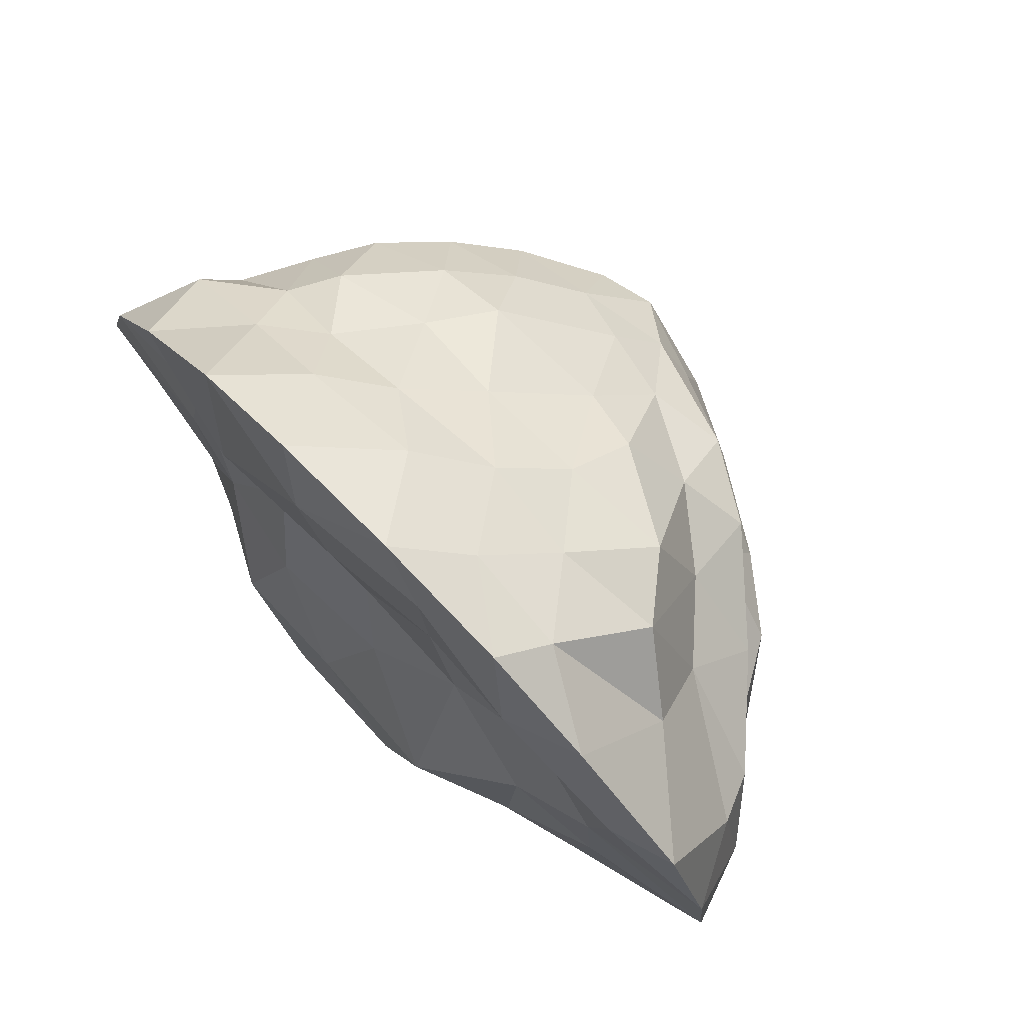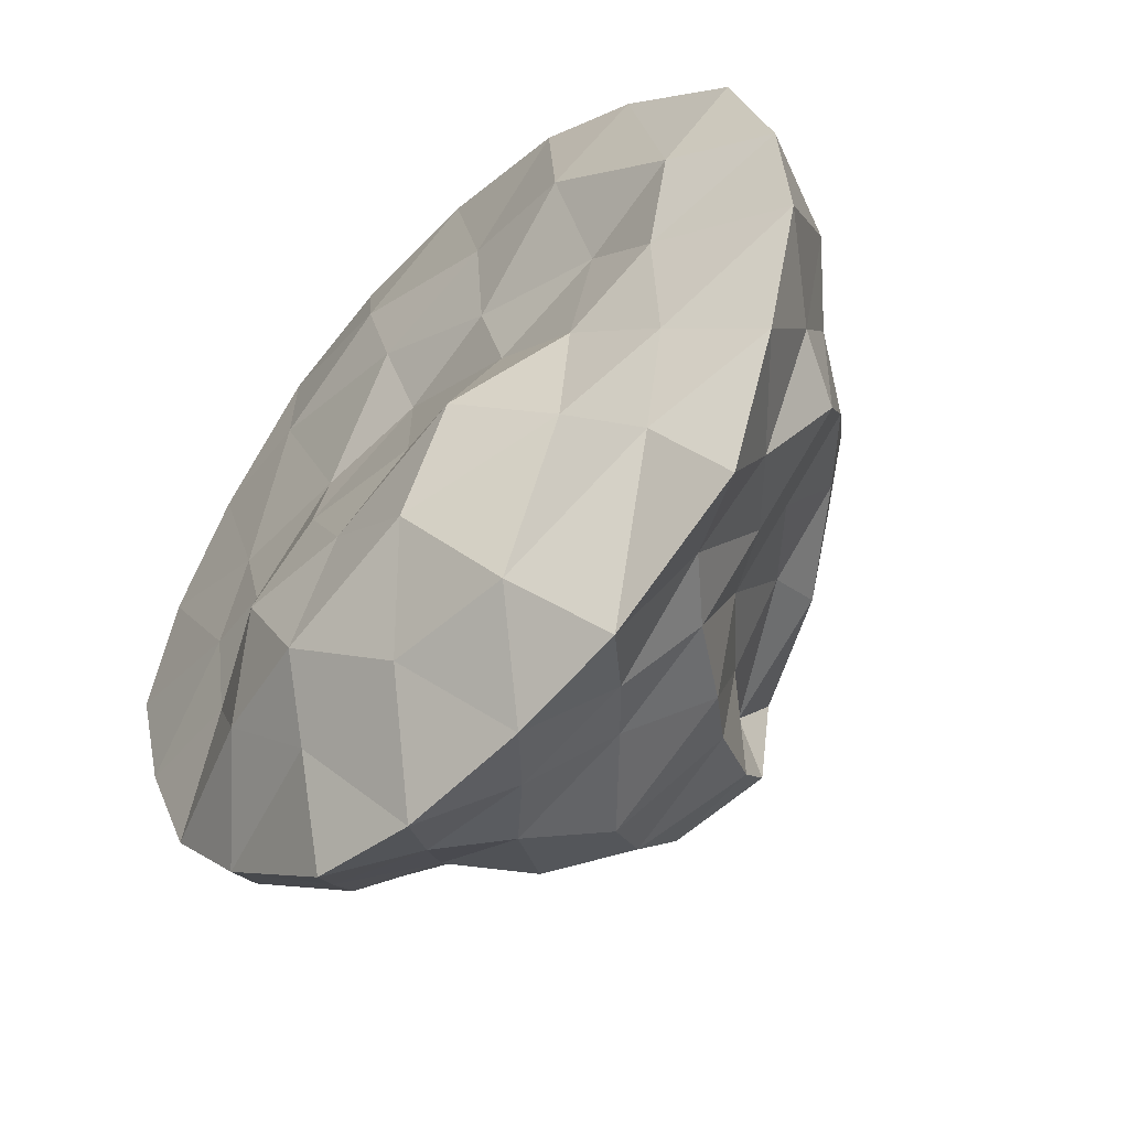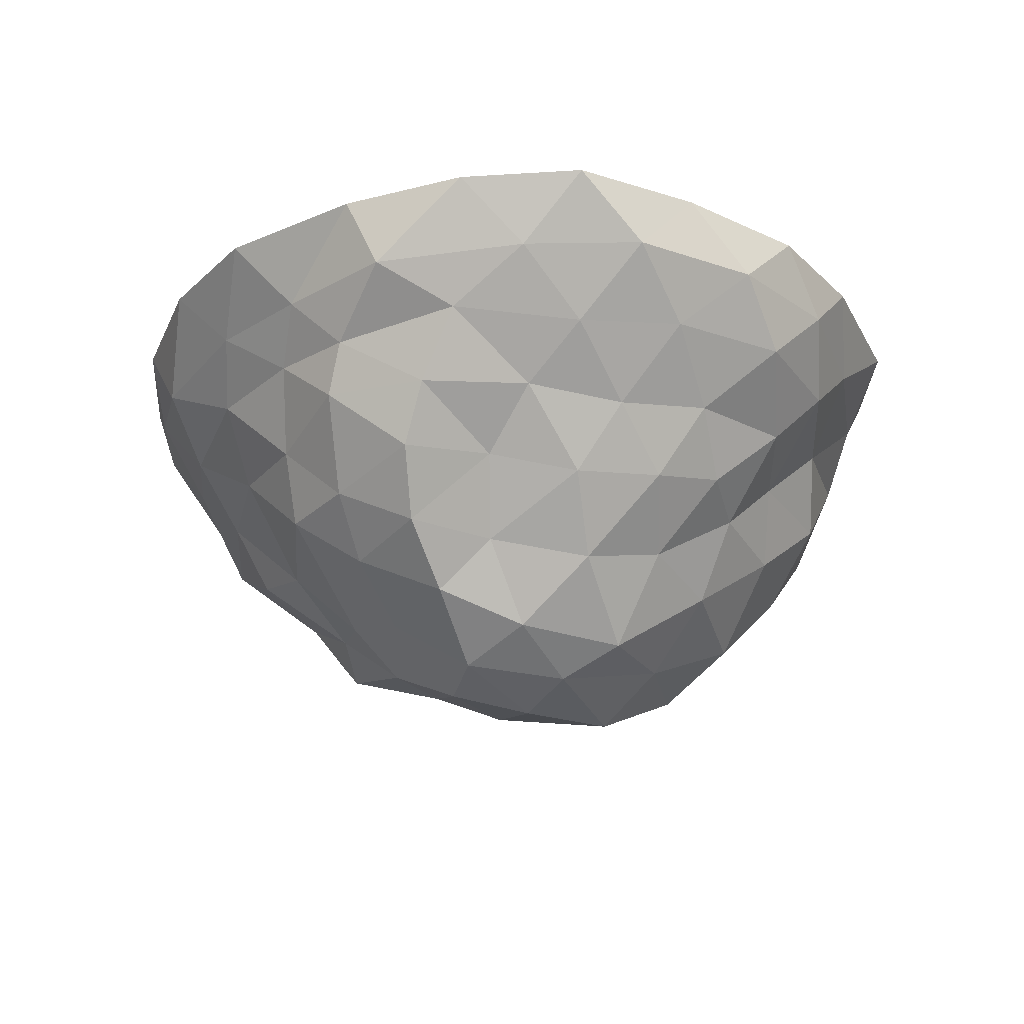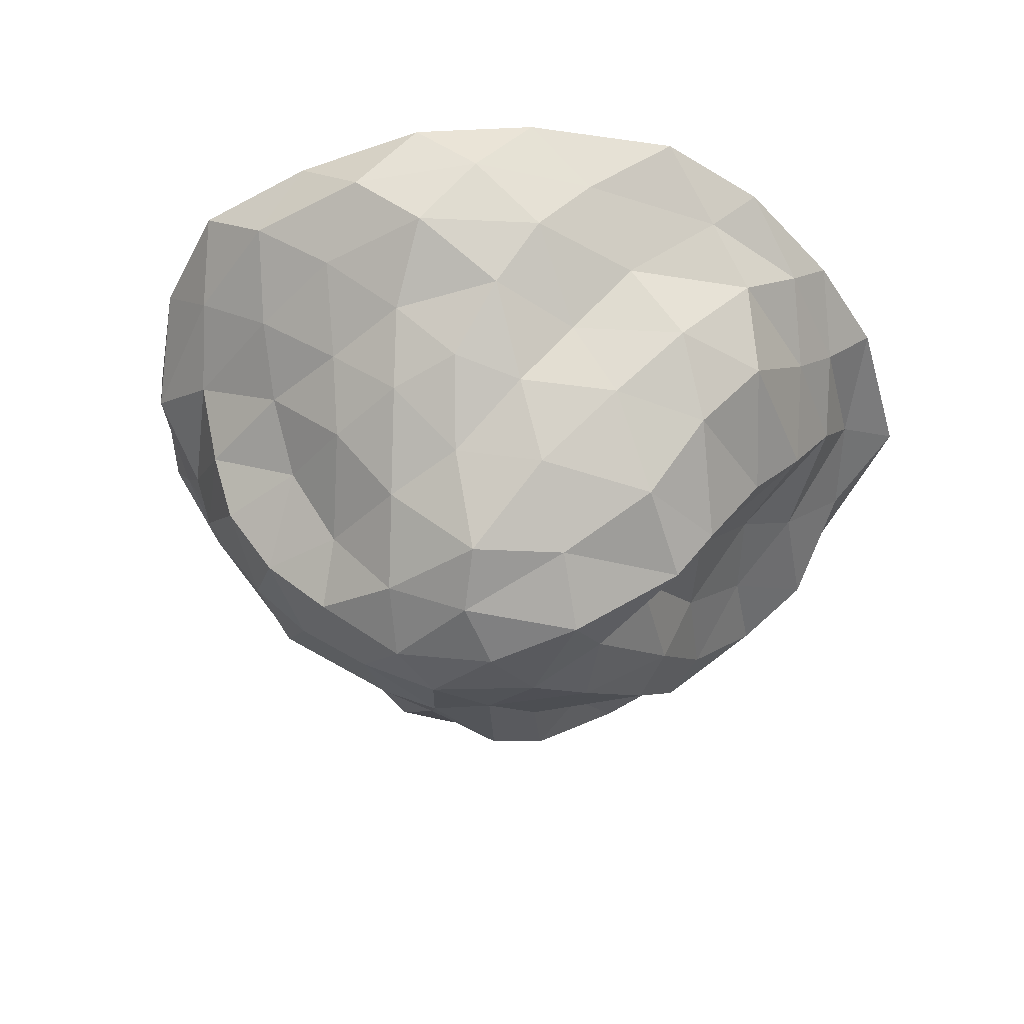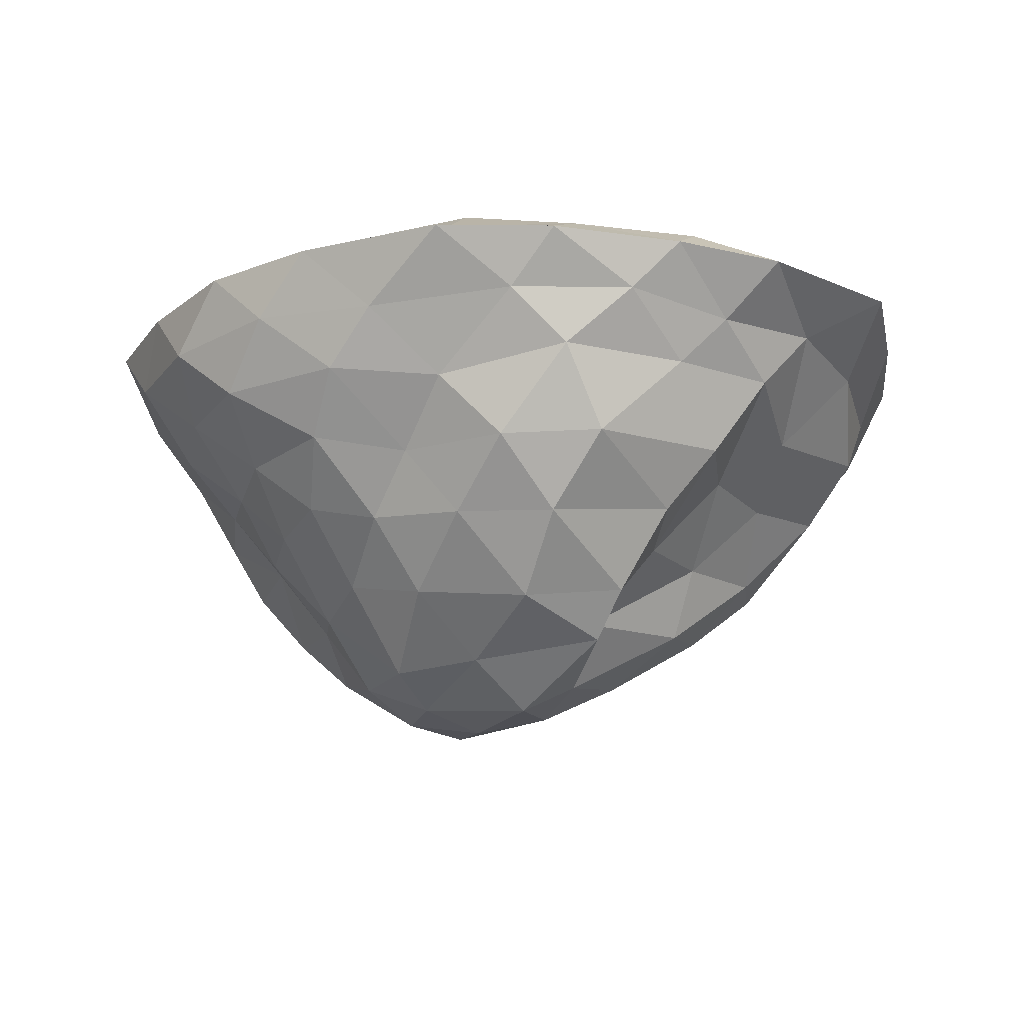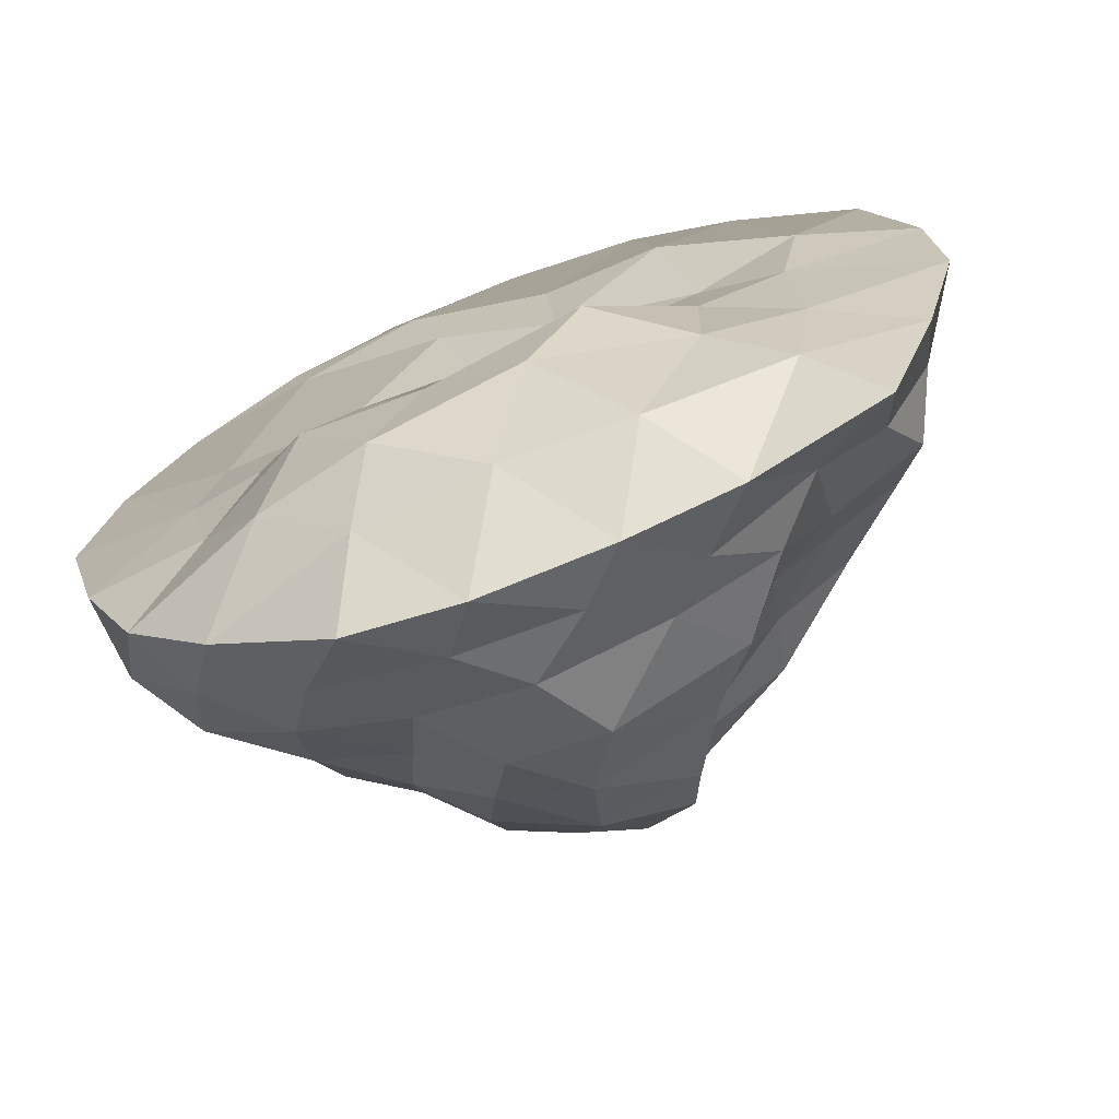
<metadata>
{"format":"obj","ext":"obj","renderer":"f3d","projection":"perspective","resolution":1024,"background":"white","views":[{"elev":78.3,"azim":-134.4,"up":"+Z"},{"elev":-46.4,"azim":-134.4,"up":"+Z"},{"elev":-26.8,"azim":80.0,"up":"+Y"},{"elev":-45.9,"azim":138.0,"up":"+Y"},{"elev":-18.1,"azim":171.7,"up":"+Y"},{"elev":-66.4,"azim":-159.8,"up":"+Z"}]}
</metadata>
<code>
g default
v 0.3776 -3.388 -0.04381
v 2.813 -1.442 1.708
v -0.7653 -1.577 2.866
v -2.937 -1.6 0.3951
v -1.319 -1.454 -2.631
v 2.439 -1.355 -1.761
v 1.321 1.006 4.152
v -3.998 1.006 2.538
v -3.751 1.006 -2.859
v 1.366 1.006 -4.12
v 4.575 1.006 0.1456
v -0.06484 1.465 0.08542
v -0.03248 -2.894 1.391
v 1.793 -2.605 1.174
v 1.161 -1.65 2.7
v 2.744 -1.542 -0.1501
v 1.368 -2.927 -0.8651
v -1.225 -2.788 0.1188
v -2.024 -2.032 1.765
v -0.6791 -2.736 -1.912
v -1.976 -1.614 -0.9098
v 0.9508 -1.609 -2.702
v 3.619 -0.1955 1.337
v 3.729 -0.2224 -1.075
v -0.1592 -0.3286 3.754
v 2.091 -0.2314 2.974
v -3.857 -0.2796 1.33
v -2.255 -0.3881 3.261
v -2.369 -0.05596 -2.91
v -3.843 -0.2933 -1.04
v 2.348 -0.1905 -3.013
v -0.0278 -0.1045 -3.862
v 3.541 1.006 2.485
v -1.513 1.006 4.268
v -4.642 1.006 -0.02477
v -1.198 1.006 -4.083
v 3.585 1.006 -2.372
v 0.6243 1.26 2.318
v 2.391 1.289 -0.04592
v -2.175 1.045 1.494
v -2.244 1.553 -1.302
v 0.8299 1.972 -2.322
v 0.4693 -3.281 0.8145
v 2.304 -2.049 1.561
v -0.1197 -1.734 2.566
v 2.637 -1.373 0.7831
v 1.928 -2.057 -1.207
v -0.426 -3.167 0.1394
v -2.009 -1.804 1.103
v -0.006937 -3.333 -0.9971
v -1.363 -1.63 -1.69
v 1.772 -1.518 -2.074
v 3.181 -0.8631 1.591
v 4.312 0.3637 -0.5426
v -0.6127 -0.9292 3.259
v 1.757 0.2574 3.605
v -3.329 -0.9382 0.5494
v -2.938 0.1114 2.702
v -1.811 -0.8476 -2.862
v -3.582 0.3803 -2.011
v 2.463 -0.771 -2.453
v 0.5636 0.4402 -3.956
v 2.479 1.006 3.597
v -2.68 1.006 3.658
v -4.27 1.006 -1.425
v 0.1644 1.006 -4.269
v 4.202 1.006 -1.122
v 0.985 1.246 3.323
v 1.265 1.526 0.07096
v -3.296 1.165 1.885
v -3.05 1.29 -1.944
v 1.12 1.499 -3.06
v -0.4604 -2.33 1.948
v 1.058 -3.15 0.7467
v 1.943 -1.632 2.304
v 2.686 -1.488 -1.05
v 0.9973 -3.206 -0.3212
v -2.208 -2.192 0.21
v -1.353 -1.831 2.222
v -0.8735 -2.272 -2.283
v -2.765 -1.58 -0.2323
v -0.01217 -1.657 -3.054
v 4.157 0.3053 0.6859
v 3.048 -0.8215 -1.486
v 0.4615 0.1989 4.144
v 2.588 -0.7976 2.51
v -4.07 0.2255 1.566
v -1.738 -1.019 3.122
v -2.887 0.5338 -2.817
v -3.523 -0.8403 -0.4053
v 1.986 0.3455 -3.457
v -0.4449 -0.9199 -3.544
v 4.233 1.006 1.366
v -0.09211 1.006 4.405
v -4.517 1.006 1.215
v -2.344 1.006 -3.741
v 2.684 1.006 -3.273
v 0.2637 1.164 1.229
v 3.211 1.112 0.04356
v -1.056 1.177 0.8409
v -1.245 2.001 -0.6807
v 0.3612 1.891 -1.149
v 1.634 1.872 -1.142
v 2.873 1.213 -1.211
v 2.057 1.635 -2.267
v -0.7142 2.039 -1.808
v -0.2762 1.642 -3.033
v -1.617 1.61 -2.967
v -2.221 1.397 0.001254
v -3.218 1.25 -0.6956
v -3.095 1.21 0.7063
v -0.6451 1.095 1.952
v -1.845 1.232 2.909
v -0.5228 1.076 3.166
v 1.621 1.088 1.229
v 2.108 1.324 2.278
v 3.051 0.9867 1.226
v 3.939 0.3401 -1.788
v 3.374 -0.2342 -2.222
v 3.097 0.4031 -2.821
v -0.6979 0.4855 -4.018
v -1.322 -0.08821 -3.465
v -1.804 0.3879 -3.544
v -4.121 0.3261 -0.709
v -3.861 -0.2678 0.009662
v -4.326 0.2311 0.5506
v -1.777 0.5033 4.052
v -1.19 -0.2263 3.676
v -0.7164 0.4402 4.2
v 2.686 0.2272 2.962
v 2.873 -0.3086 2.44
v 3.68 0.2188 2.163
v 1.224 -0.3058 -3.271
v 1.505 -0.9365 -2.632
v 0.5907 -0.9668 -3.396
v -2.839 -0.3641 -1.817
v -2.107 -0.8414 -1.74
v -2.738 -0.9045 -1.001
v -2.752 -0.5605 2.063
v -2.99 -1.185 1.514
v -2.109 -1.24 2.13
v 1.099 -0.2411 3.522
v 0.5282 -0.8995 3.204
v 1.546 -0.9964 2.866
v 3.755 -0.3036 0.01335
v 3.21 -0.803 0.4619
v 3.164 -0.9077 -0.5511
v 1.266 -2.258 -1.856
v 0.5881 -2.892 -1.452
v 0.1784 -2.402 -2.391
v -0.6982 -2.416 -1.347
v -0.6117 -2.992 -0.7441
v -1.826 -2.32 -0.5753
v -1.255 -2.476 1.031
v -0.4103 -2.964 0.8723
v -1.237 -2.497 1.723
v 2.126 -2.242 -0.3818
v 2.081 -2.103 0.6748
v 1.605 -2.866 0.24
v 0.2771 -2.484 1.911
v 0.9004 -2.681 1.537
v 1.446 -2.18 2.006
g Mesh
f 1 74 43
f 2 44 46
f 1 43 48
f 1 48 50
f 1 50 77
f 2 46 53
f 3 45 55
f 4 49 57
f 5 51 59
f 6 52 61
f 2 53 86
f 3 55 88
f 4 57 90
f 5 59 92
f 6 61 84
f 7 63 68
f 8 64 70
f 9 65 71
f 10 66 72
f 11 67 99
f 39 103 69
f 39 104 103
f 37 97 105
f 42 106 102
f 42 107 106
f 36 96 108
f 41 109 101
f 41 110 109
f 35 95 111
f 40 112 100
f 40 113 112
f 34 94 114
f 38 115 98
f 38 116 115
f 33 93 117
f 24 118 54
f 24 119 118
f 31 91 120
f 32 121 62
f 32 122 121
f 29 89 123
f 30 124 60
f 30 125 124
f 27 87 126
f 28 127 58
f 28 128 127
f 25 85 129
f 26 130 56
f 26 131 130
f 23 83 132
f 31 133 91
f 31 134 133
f 22 82 135
f 29 136 89
f 29 137 136
f 21 81 138
f 27 139 87
f 27 140 139
f 19 79 141
f 25 142 85
f 25 143 142
f 15 75 144
f 23 145 83
f 23 146 145
f 16 76 147
f 17 148 47
f 17 149 148
f 20 80 150
f 20 151 80
f 20 152 151
f 18 78 153
f 18 154 78
f 18 155 154
f 13 73 156
f 16 157 76
f 16 158 157
f 14 74 159
f 13 160 73
f 13 161 160
f 14 44 162
f 162 75 15
f 162 44 75
f 44 2 75
f 160 162 15
f 160 161 162
f 161 14 162
f 73 45 3
f 73 160 45
f 160 15 45
f 159 77 17
f 159 74 77
f 74 1 77
f 157 159 17
f 157 158 159
f 158 14 159
f 76 47 6
f 76 157 47
f 157 17 47
f 156 79 19
f 156 73 79
f 73 3 79
f 154 156 19
f 154 155 156
f 155 13 156
f 78 49 4
f 78 154 49
f 154 19 49
f 153 81 21
f 153 78 81
f 78 4 81
f 151 153 21
f 151 152 153
f 152 18 153
f 80 51 5
f 80 151 51
f 151 21 51
f 150 82 22
f 150 80 82
f 80 5 82
f 148 150 22
f 148 149 150
f 149 20 150
f 47 52 6
f 47 148 52
f 148 22 52
f 147 84 24
f 147 76 84
f 76 6 84
f 145 147 24
f 145 146 147
f 146 16 147
f 83 54 11
f 83 145 54
f 145 24 54
f 144 86 26
f 144 75 86
f 75 2 86
f 142 144 26
f 142 143 144
f 143 15 144
f 85 56 7
f 85 142 56
f 142 26 56
f 141 88 28
f 141 79 88
f 79 3 88
f 139 141 28
f 139 140 141
f 140 19 141
f 87 58 8
f 87 139 58
f 139 28 58
f 138 90 30
f 138 81 90
f 81 4 90
f 136 138 30
f 136 137 138
f 137 21 138
f 89 60 9
f 89 136 60
f 136 30 60
f 135 92 32
f 135 82 92
f 82 5 92
f 133 135 32
f 133 134 135
f 134 22 135
f 91 62 10
f 91 133 62
f 133 32 62
f 132 93 33
f 132 83 93
f 83 11 93
f 130 132 33
f 130 131 132
f 131 23 132
f 56 63 7
f 56 130 63
f 130 33 63
f 129 94 34
f 129 85 94
f 85 7 94
f 127 129 34
f 127 128 129
f 128 25 129
f 58 64 8
f 58 127 64
f 127 34 64
f 126 95 35
f 126 87 95
f 87 8 95
f 124 126 35
f 124 125 126
f 125 27 126
f 60 65 9
f 60 124 65
f 124 35 65
f 123 96 36
f 123 89 96
f 89 9 96
f 121 123 36
f 121 122 123
f 122 29 123
f 62 66 10
f 62 121 66
f 121 36 66
f 120 97 37
f 120 91 97
f 91 10 97
f 118 120 37
f 118 119 120
f 119 31 120
f 54 67 11
f 54 118 67
f 118 37 67
f 117 99 39
f 117 93 99
f 93 11 99
f 115 117 39
f 115 116 117
f 116 33 117
f 98 69 12
f 98 115 69
f 115 39 69
f 114 68 38
f 114 94 68
f 94 7 68
f 112 114 38
f 112 113 114
f 113 34 114
f 100 98 12
f 100 112 98
f 112 38 98
f 111 70 40
f 111 95 70
f 95 8 70
f 109 111 40
f 109 110 111
f 110 35 111
f 101 100 12
f 101 109 100
f 109 40 100
f 108 71 41
f 108 96 71
f 96 9 71
f 106 108 41
f 106 107 108
f 107 36 108
f 102 101 12
f 102 106 101
f 106 41 101
f 105 72 42
f 105 97 72
f 97 10 72
f 103 105 42
f 103 104 105
f 104 37 105
f 69 102 12
f 69 103 102
f 103 42 102
f 99 104 39
f 99 67 104
f 67 37 104
f 72 107 42
f 72 66 107
f 66 36 107
f 71 110 41
f 71 65 110
f 65 35 110
f 70 113 40
f 70 64 113
f 64 34 113
f 68 116 38
f 68 63 116
f 63 33 116
f 84 119 24
f 84 61 119
f 61 31 119
f 92 122 32
f 92 59 122
f 59 29 122
f 90 125 30
f 90 57 125
f 57 27 125
f 88 128 28
f 88 55 128
f 55 25 128
f 86 131 26
f 86 53 131
f 53 23 131
f 61 134 31
f 61 52 134
f 52 22 134
f 59 137 29
f 59 51 137
f 51 21 137
f 57 140 27
f 57 49 140
f 49 19 140
f 55 143 25
f 55 45 143
f 45 15 143
f 53 146 23
f 53 46 146
f 46 16 146
f 77 149 17
f 77 50 149
f 50 20 149
f 50 152 20
f 50 48 152
f 48 18 152
f 48 155 18
f 48 43 155
f 43 13 155
f 46 158 16
f 46 44 158
f 44 14 158
f 43 161 13
f 43 74 161
f 74 14 161

</code>
